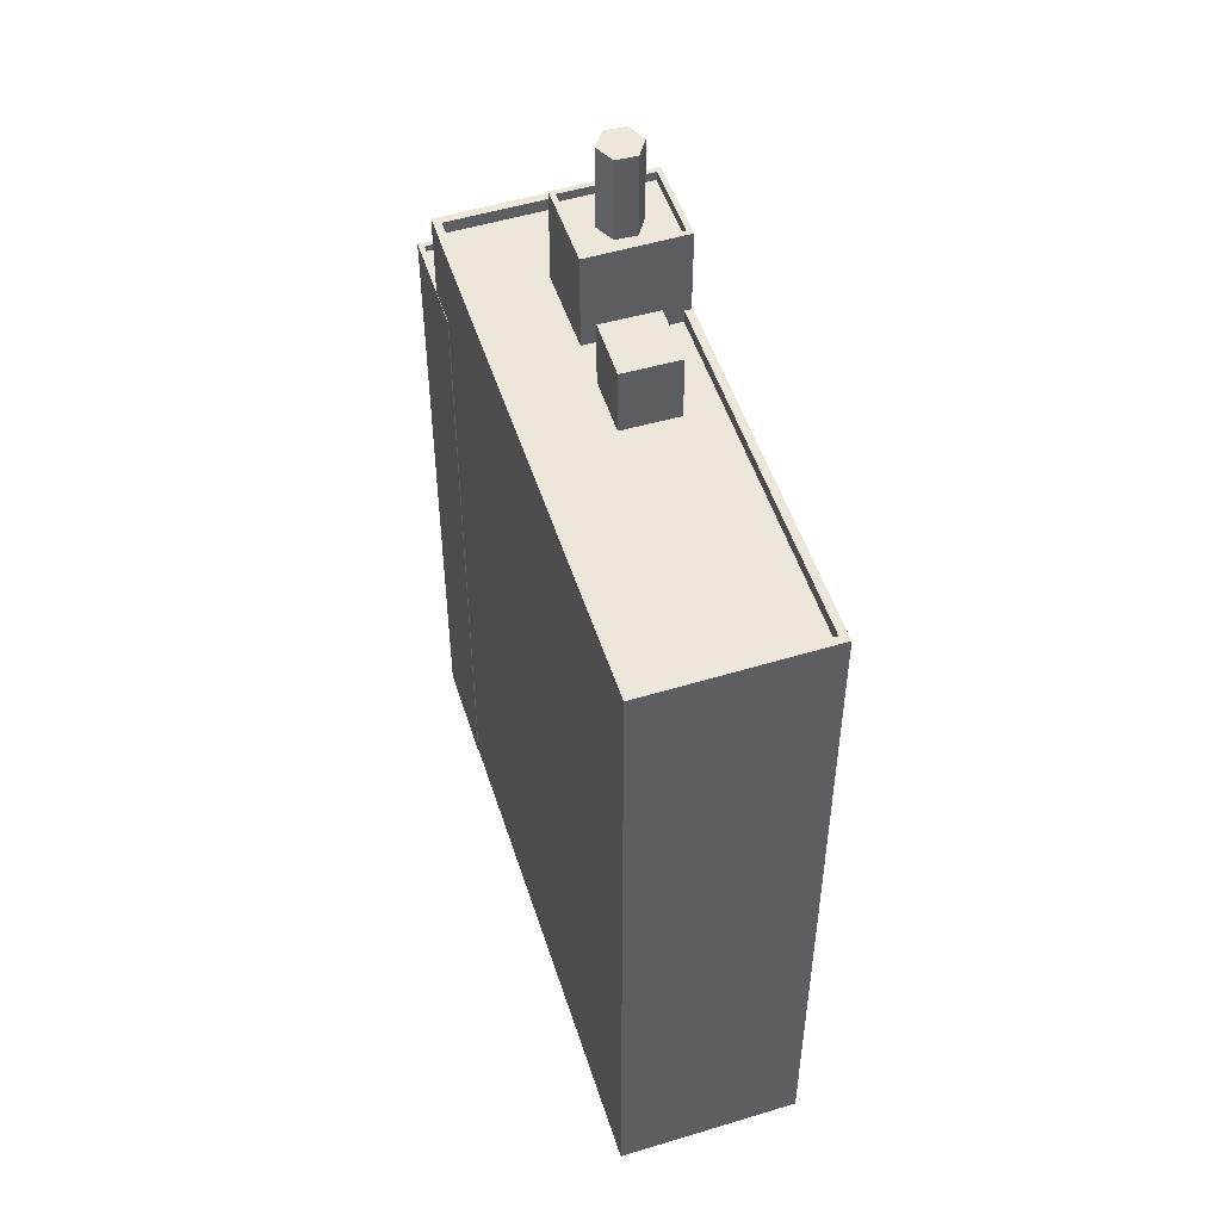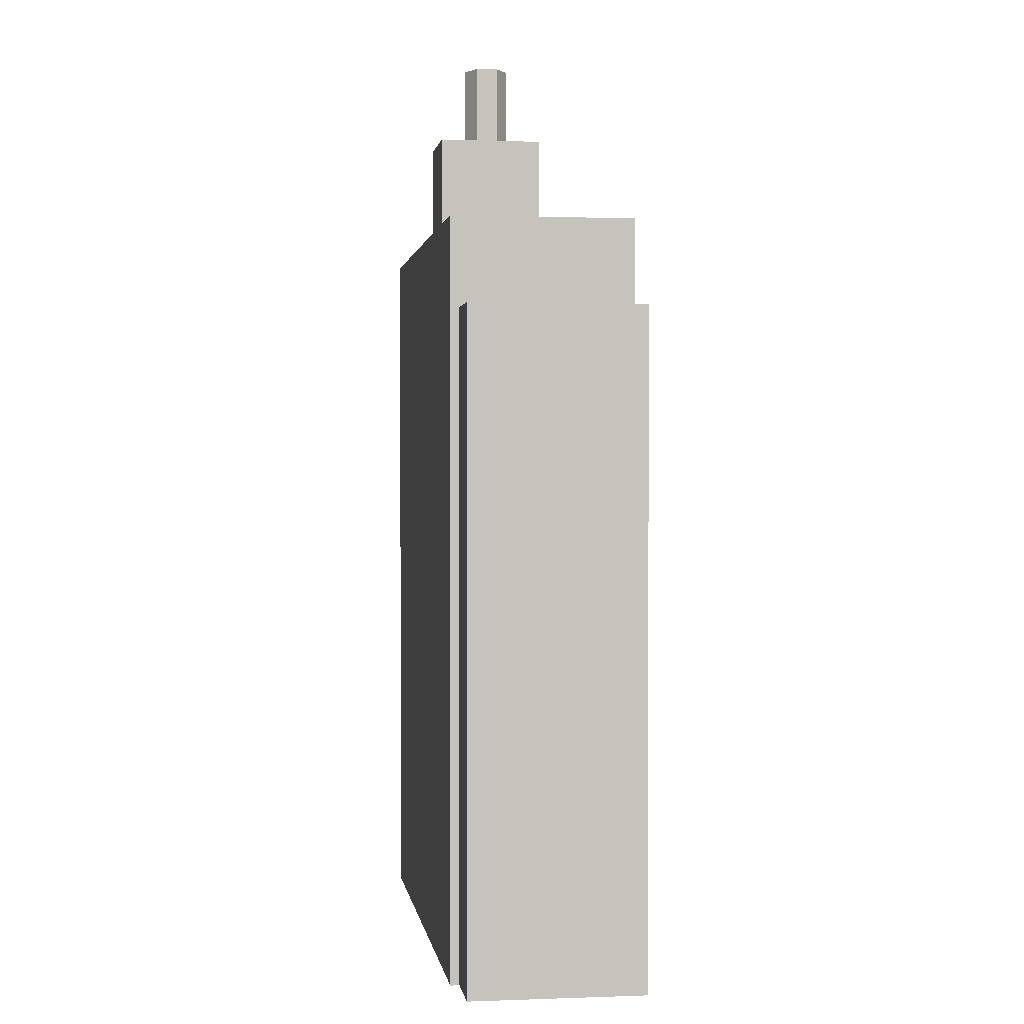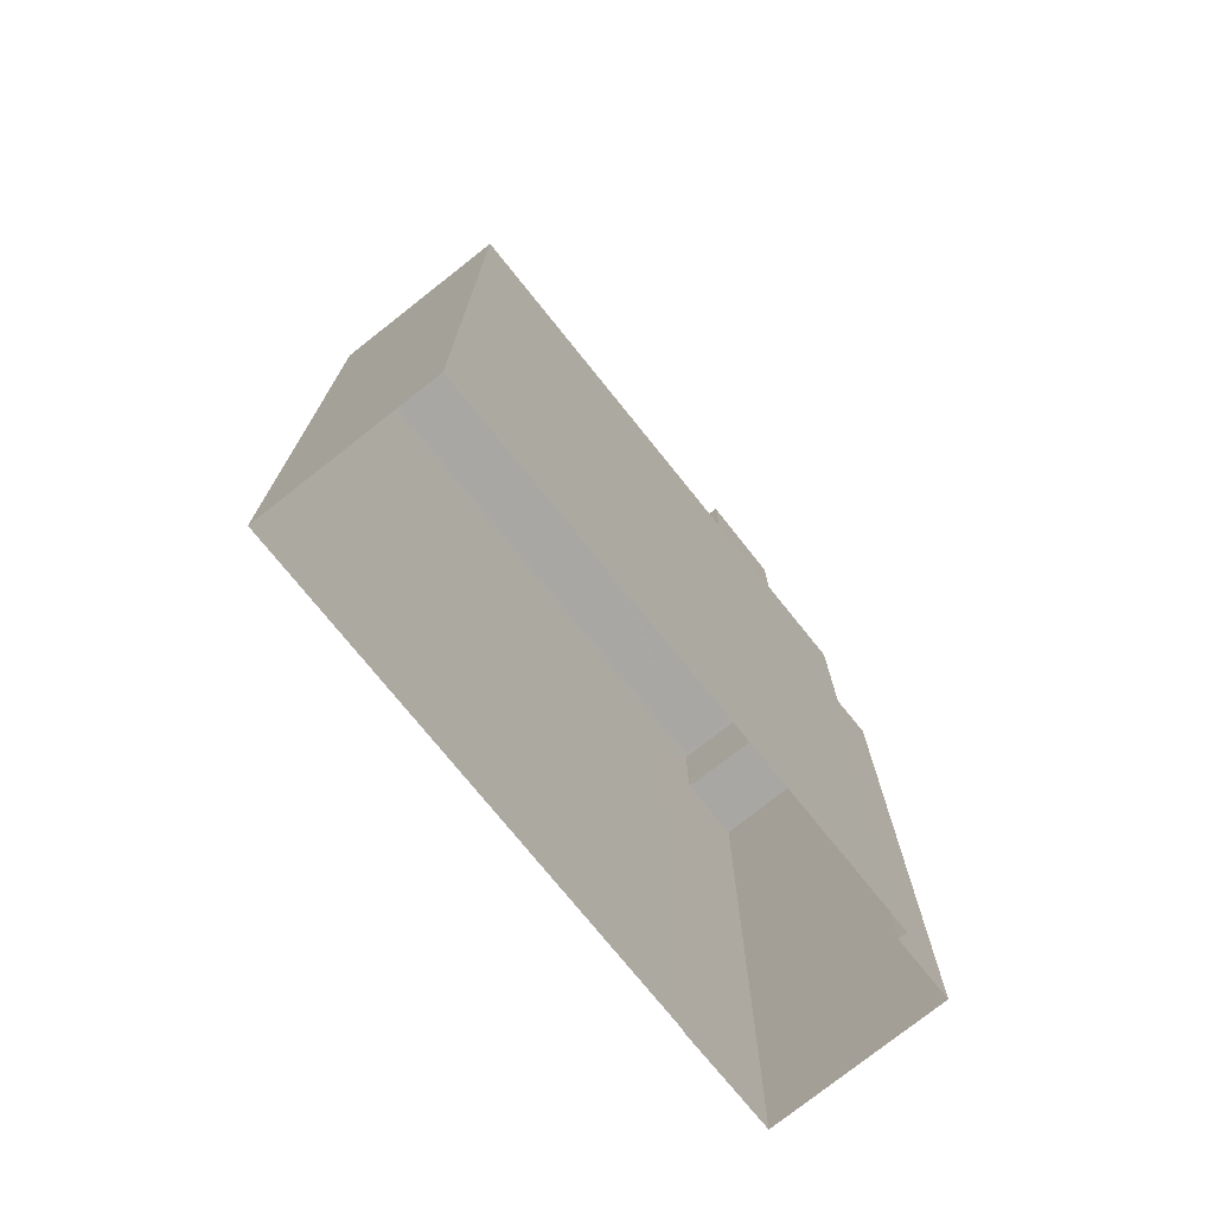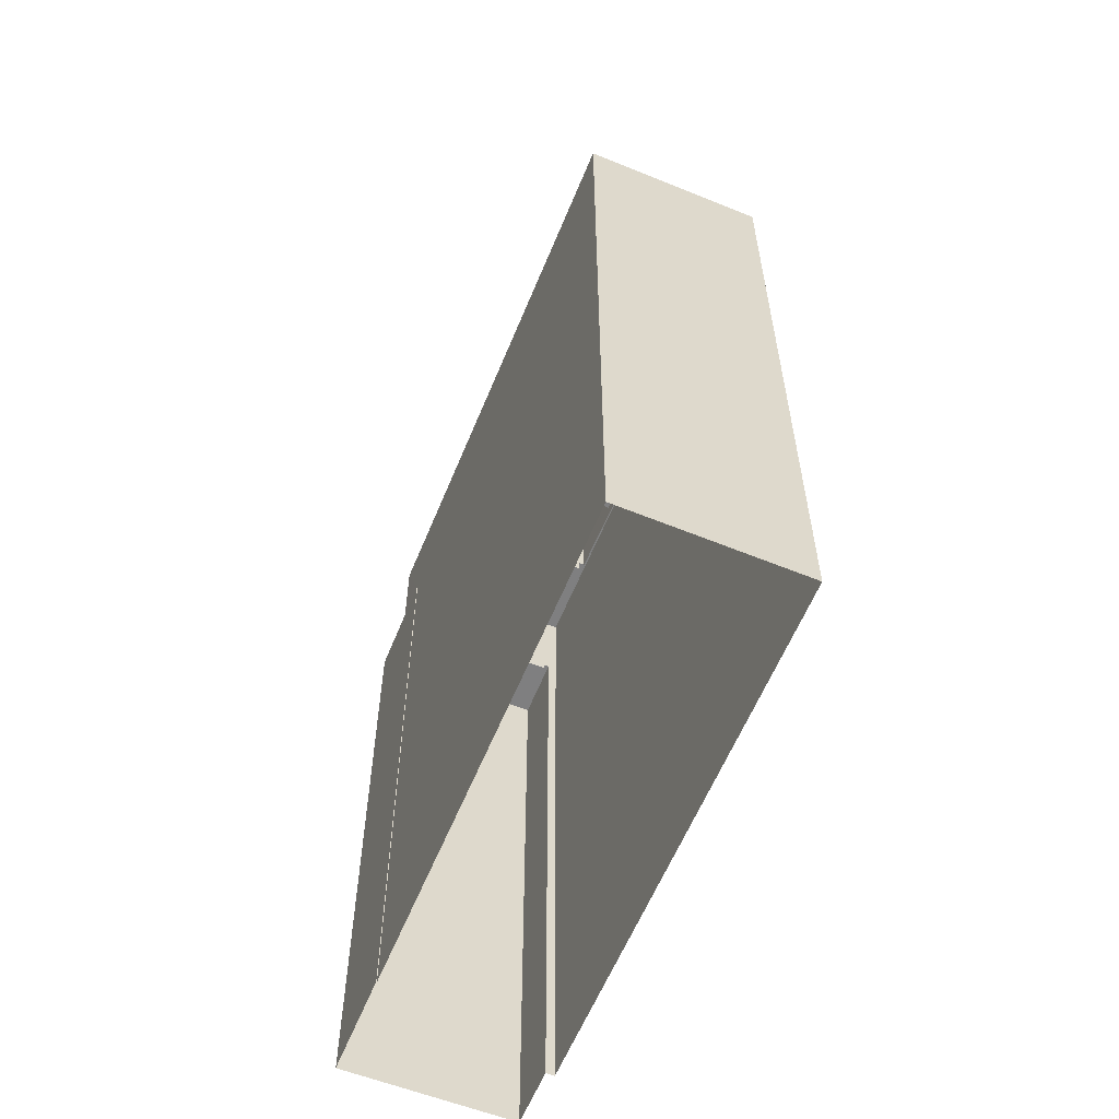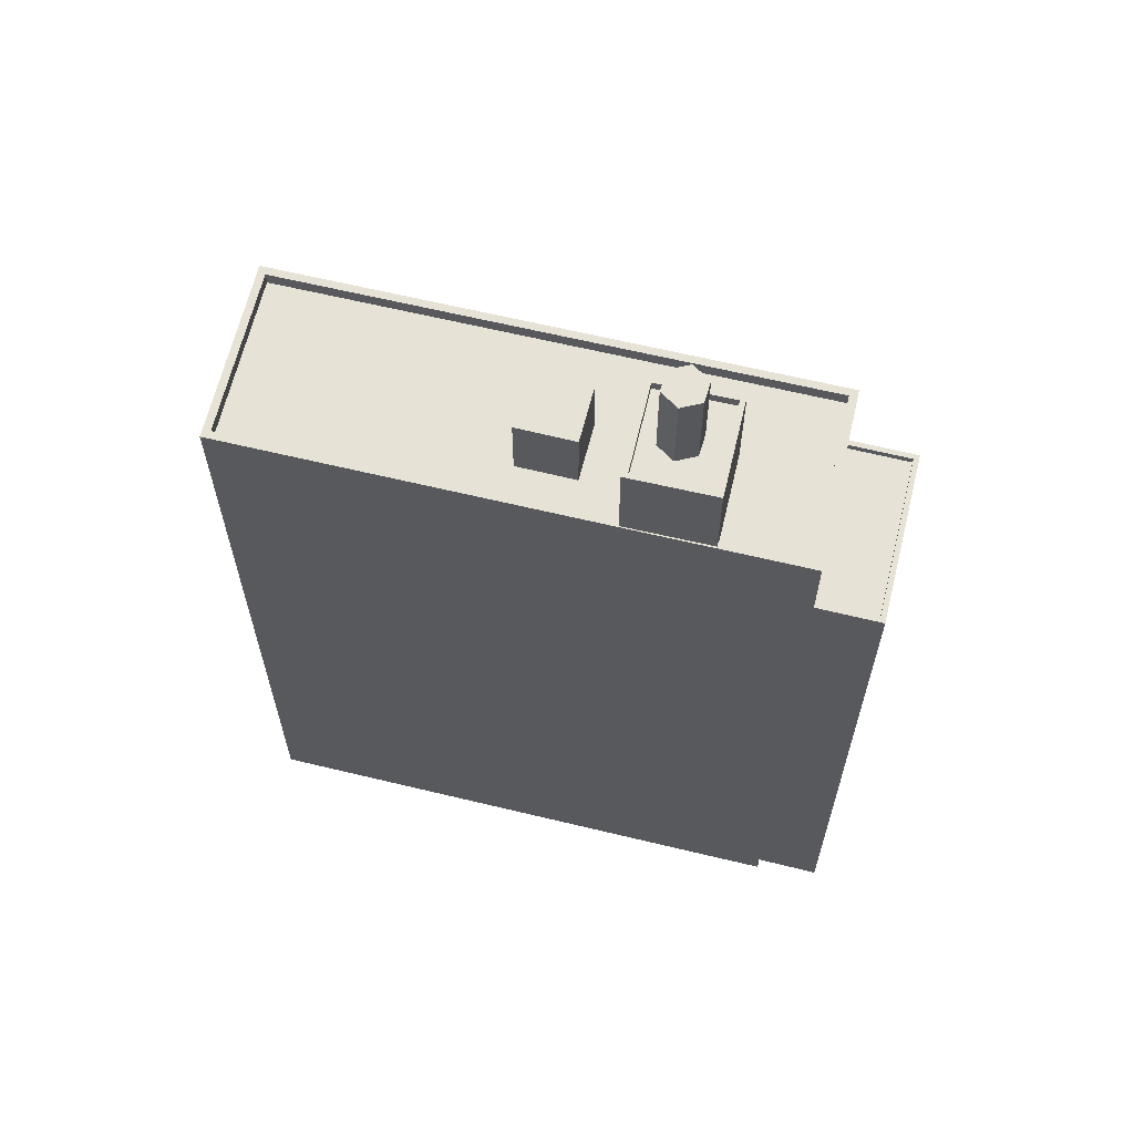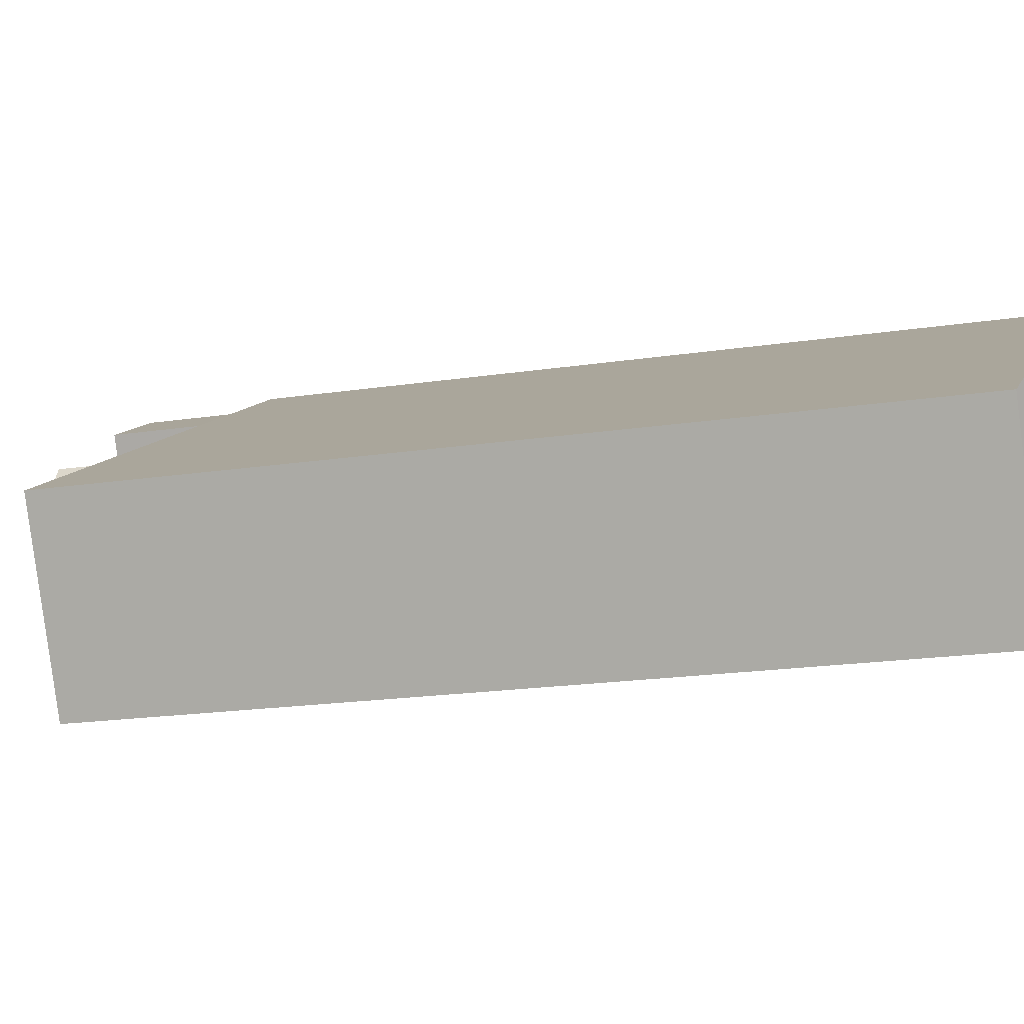
<metadata>
{"format":"obj","ext":"obj","renderer":"f3d","projection":"perspective","resolution":1024,"background":"white","views":[{"elev":51.5,"azim":45.3,"up":"+Z"},{"elev":1.2,"azim":-125.1,"up":"+Z"},{"elev":-74.8,"azim":101.7,"up":"+Z"},{"elev":-59.7,"azim":40.8,"up":"+Z"},{"elev":63.4,"azim":166.7,"up":"+Z"},{"elev":-18.2,"azim":106.8,"up":"+Y"}]}
</metadata>
<code>
v -5702 -3.59e+04 4.232
v -5719 -3.589e+04 4.237
v -5699 -3.589e+04 4.234
v -5718 -3.588e+04 4.24
v -5718 -3.588e+04 4.24
v -5719 -3.589e+04 4.237
v -5723 -3.589e+04 4.239
v -5720 -3.588e+04 4.241
v -5718 -3.588e+04 29.61
v -5720 -3.588e+04 29.61
v -5723 -3.589e+04 29.61
v -5721 -3.589e+04 29.61
v -5718 -3.588e+04 29.86
v -5718 -3.588e+04 29.86
v -5720 -3.588e+04 29.86
v -5719 -3.589e+04 29.86
v -5721 -3.589e+04 29.86
v -5719 -3.589e+04 29.86
v -5720 -3.588e+04 29.86
v -5723 -3.589e+04 29.86
v -5721 -3.589e+04 29.86
v -5723 -3.589e+04 29.86
v -5712 -3.589e+04 33.31
v -5699 -3.589e+04 33.31
v -5711 -3.589e+04 33.31
v -5699 -3.589e+04 33.31
v -5715 -3.589e+04 33.31
v -5714 -3.589e+04 33.32
v -5717 -3.588e+04 33.32
v -5718 -3.588e+04 33.32
v -5699 -3.589e+04 32.81
v -5712 -3.589e+04 32.81
v -5709 -3.589e+04 32.81
v -5700 -3.59e+04 32.81
v -5712 -3.589e+04 32.81
v -5711 -3.589e+04 32.81
v -5702 -3.59e+04 32.81
v -5710 -3.589e+04 32.81
v -5720 -3.589e+04 32.81
v -5716 -3.589e+04 32.81
v -5717 -3.588e+04 32.82
v -5715 -3.589e+04 32.81
v -5712 -3.589e+04 32.81
v -5713 -3.589e+04 32.81
v -5721 -3.589e+04 33.31
v -5702 -3.59e+04 33.31
v -5702 -3.59e+04 33.31
v -5720 -3.589e+04 33.31
v -5712 -3.589e+04 35.41
v -5710 -3.589e+04 35.41
v -5709 -3.589e+04 35.41
v -5711 -3.589e+04 35.41
v -5714 -3.589e+04 36.33
v -5714 -3.589e+04 36.33
v -5715 -3.589e+04 36.33
v -5712 -3.589e+04 36.33
v -5713 -3.589e+04 36.33
v -5712 -3.589e+04 36.33
v -5716 -3.589e+04 36.33
v -5715 -3.589e+04 36.33
v -5713 -3.589e+04 36.33
v -5714 -3.589e+04 36.33
v -5713 -3.589e+04 36.33
v -5713 -3.589e+04 36.33
v -5711 -3.589e+04 36.68
v -5714 -3.589e+04 36.68
v -5712 -3.589e+04 36.68
v -5716 -3.589e+04 36.68
v -5713 -3.589e+04 36.68
v -5716 -3.589e+04 36.68
v -5713 -3.589e+04 36.68
v -5714 -3.589e+04 36.68
v -5713 -3.589e+04 39.67
v -5713 -3.589e+04 39.67
v -5713 -3.589e+04 39.67
v -5714 -3.589e+04 39.67
v -5714 -3.589e+04 39.67
v -5715 -3.589e+04 39.67
f 1 2 3
f 4 3 5
f 2 6 7
f 8 5 7
f 3 2 5
f 5 2 7
f 9 10 11
f 12 9 11
f 13 14 15
f 16 17 18
f 14 19 15
f 18 17 20
f 15 19 20
f 17 21 22
f 22 15 20
f 17 22 20
f 23 24 25
f 24 26 25
f 27 28 29
f 29 28 30
f 25 26 30
f 28 25 30
f 31 32 33
f 34 31 33
f 32 35 36
f 33 32 36
f 37 34 38
f 37 38 39
f 40 41 39
f 34 33 38
f 41 40 42
f 43 36 35
f 38 43 39
f 43 35 44
f 39 44 40
f 43 44 39
f 30 45 29
f 46 47 26
f 24 46 26
f 45 47 46
f 29 45 48
f 48 45 46
f 49 50 51
f 52 49 51
f 53 54 55
f 56 54 57
f 58 56 57
f 57 54 53
f 59 60 55
f 55 60 53
f 57 61 58
f 62 59 63
f 61 63 58
f 62 60 59
f 62 63 64
f 64 63 61
f 65 66 67
f 68 69 70
f 66 68 70
f 70 69 71
f 67 66 72
f 70 72 66
f 67 69 65
f 67 71 69
f 73 74 75
f 74 76 77
f 75 74 77
f 76 78 77
f 21 11 22
f 21 12 11
f 22 11 10
f 15 22 10
f 13 15 10
f 9 13 10
f 20 8 7
f 20 19 8
f 14 8 19
f 14 5 8
f 18 20 7
f 6 18 7
f 16 18 6
f 2 16 6
f 45 16 47
f 47 16 1
f 45 17 16
f 1 16 2
f 4 30 26
f 3 4 26
f 47 1 3
f 26 47 3
f 5 14 4
f 17 45 21
f 9 12 21
f 4 14 30
f 13 45 30
f 9 21 13
f 14 13 30
f 21 45 13
f 48 39 41
f 29 48 41
f 27 29 41
f 42 27 41
f 32 31 24
f 23 32 24
f 37 46 34
f 34 24 31
f 34 46 24
f 46 37 39
f 48 46 39
f 33 50 38
f 33 51 50
f 50 49 43
f 38 50 43
f 49 52 36
f 43 49 36
f 36 51 33
f 36 52 51
f 42 40 27
f 28 27 66
f 66 27 68
f 27 40 68
f 71 63 59
f 70 71 59
f 54 72 55
f 55 70 59
f 55 72 70
f 67 54 56
f 67 72 54
f 63 71 58
f 58 67 56
f 58 71 67
f 28 66 65
f 25 28 65
f 44 35 69
f 35 32 23
f 69 35 65
f 65 23 25
f 65 35 23
f 40 44 69
f 68 40 69
f 57 74 73
f 61 57 73
f 75 61 73
f 75 64 61
f 62 64 75
f 77 62 75
f 60 62 77
f 78 60 77
f 53 60 78
f 76 53 78
f 74 53 76
f 74 57 53

</code>
